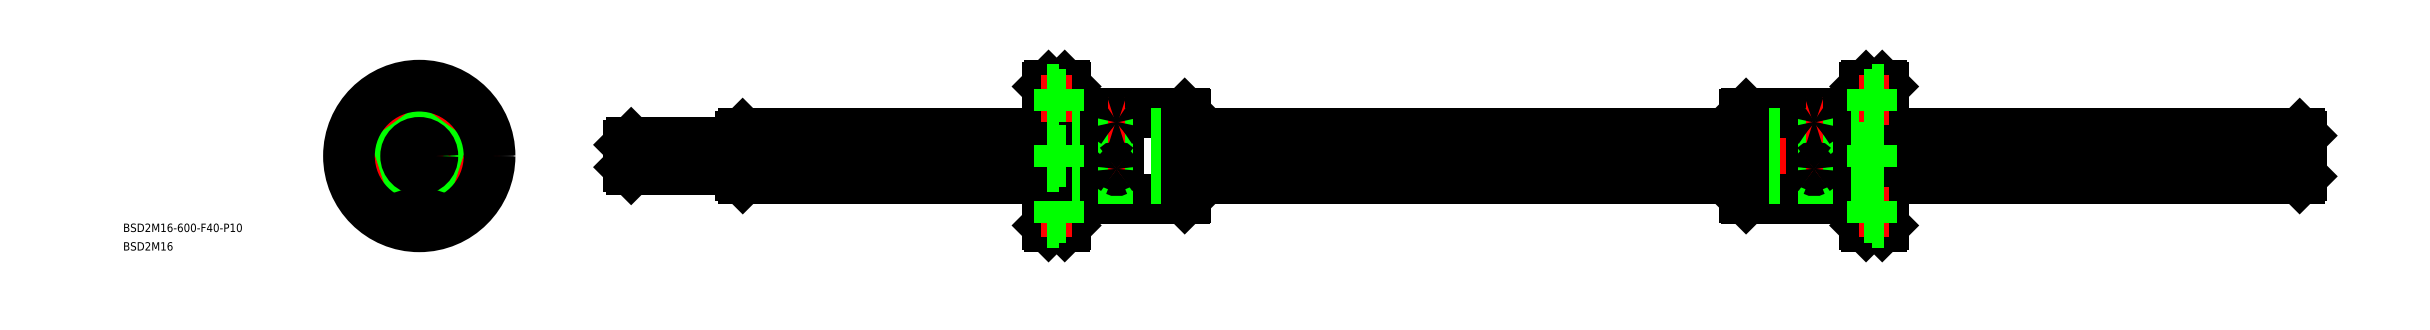
<metadata>
{"format":"dxf","ext":"dxf","renderer":"ezdxf+matplotlib","layout":"modelspace","background":"white","min_lineweight":24,"dpi":150}
</metadata>
<code>
0
SECTION
2
ENTITIES
0
LINE
8
CENTER
10
72.95
20
0
30
0
11
676.9
21
0
31
0
0
LINE
8
0
10
225.5
20
25.5
30
0
11
225.5
21
-25.5
31
0
0
LINE
8
0
10
231.9
20
-24.9
30
0
11
231.9
21
24.9
31
0
0
LINE
8
0
10
232.5
20
15.5
30
0
11
232.5
21
-15.5
31
0
0
LINE
8
0
10
231.3
20
25.5
30
0
11
231.3
21
-25.5
31
0
0
LINE
8
CENTER
10
249.9
20
17.5
30
0
11
249.9
21
-17.5
31
0
0
LINE
8
0
10
250.9
20
15.5
30
0
11
250.9
21
-15.5
31
0
0
LINE
8
0
10
248.9
20
15.5
30
0
11
248.9
21
-15.5
31
0
0
LINE
8
0
10
274.9
20
-14.9
30
0
11
274.9
21
14.9
31
0
0
LINE
8
0
10
274.3
20
15.5
30
0
11
274.3
21
-15.5
31
0
0
LINE
8
0
10
224.9
20
24.9
30
0
11
224.9
21
-24.9
31
0
0
LINE
8
0
10
274.3
20
-15.5
30
0
11
250.9
21
-15.5
31
0
0
LINE
8
0
10
232.5
20
-15.5
30
0
11
231.9
21
-14.9
31
0
0
LINE
8
0
10
225.5
20
-25.5
30
0
11
231.3
21
-25.5
31
0
0
LINE
8
0
10
224.9
20
-24.9
30
0
11
225.5
21
-25.5
31
0
0
LINE
8
0
10
231.9
20
-24.9
30
0
11
231.3
21
-25.5
31
0
0
LINE
8
0
10
232.5
20
-15.5
30
0
11
248.9
21
-15.5
31
0
0
ARC
8
0
10
249.9
20
-16.25
30
0
40
1.25
50
36.87
51
143.1
0
LINE
8
0
10
274.3
20
-15.5
30
0
11
274.9
21
-14.9
31
0
0
LINE
8
0
10
274.3
20
15.5
30
0
11
250.9
21
15.5
31
0
0
LINE
8
0
10
232.5
20
15.5
30
0
11
231.9
21
14.9
31
0
0
LINE
8
0
10
232.5
20
15.5
30
0
11
248.9
21
15.5
31
0
0
ARC
8
0
10
249.9
20
16.25
30
0
40
1.25
50
216.9
51
323.1
0
LINE
8
0
10
231.3
20
25.5
30
0
11
225.5
21
25.5
31
0
0
LINE
8
0
10
224.9
20
24.9
30
0
11
225.5
21
25.5
31
0
0
LINE
8
0
10
231.3
20
25.5
30
0
11
231.9
21
24.9
31
0
0
LINE
8
0
10
274.9
20
14.9
30
0
11
274.3
21
15.5
31
0
0
LINE
8
0
10
674
20
8.262
30
0
11
524.9
21
8.262
31
0
0
LINE
8
0
10
673.9
20
-8.3
30
0
11
524.9
21
-8.3
31
0
0
LINE
8
0
10
274.9
20
-8.3
30
0
11
224.9
21
-8.3
31
0
0
LINE
8
0
10
274.9
20
8.262
30
0
11
224.9
21
8.262
31
0
0
LINE
8
0
10
224.9
20
-8.3
30
0
11
115.9
21
-8.3
31
0
0
LINE
8
0
10
224.9
20
8.262
30
0
11
115.9
21
8.262
31
0
0
LINE
8
CENTER
10
233.9
20
20
30
0
11
222.9
21
20
31
0
0
LINE
8
0
10
229.3
20
22.25
30
0
11
231.9
21
22.25
31
0
0
LINE
8
0
10
229.3
20
24
30
0
11
224.9
21
24
31
0
0
LINE
8
0
10
229.3
20
17.75
30
0
11
231.9
21
17.75
31
0
0
LINE
8
0
10
229.3
20
16
30
0
11
224.9
21
16
31
0
0
LINE
8
0
10
229.3
20
24
30
0
11
229.3
21
16
31
0
0
LINE
8
CENTER
10
233.9
20
-20
30
0
11
222.9
21
-20
31
0
0
LINE
8
0
10
229.3
20
-24
30
0
11
229.3
21
-16
31
0
0
LINE
8
0
10
229.3
20
-16
30
0
11
224.9
21
-16
31
0
0
LINE
8
0
10
229.3
20
-17.75
30
0
11
231.9
21
-17.75
31
0
0
LINE
8
0
10
229.3
20
-24
30
0
11
224.9
21
-24
31
0
0
LINE
8
0
10
229.3
20
-22.25
30
0
11
231.9
21
-22.25
31
0
0
INSERT
8
0
2
*U4
10
0
20
0
30
0
0
INSERT
8
0
2
*U5
10
0
20
0
30
0
0
LINE
8
0
10
673.9
20
-6.216
30
0
11
524.9
21
-6.216
31
0
0
LINE
8
0
10
673.9
20
-7.152
30
0
11
524.9
21
-7.152
31
0
0
LINE
8
0
10
673.9
20
1.796
30
0
11
524.9
21
1.796
31
0
0
LINE
8
0
10
673.9
20
3.31
30
0
11
524.9
21
3.31
31
0
0
LINE
8
0
10
274.9
20
-6.216
30
0
11
224.9
21
-6.216
31
0
0
LINE
8
0
10
274.9
20
-7.152
30
0
11
224.9
21
-7.152
31
0
0
LINE
8
0
10
274.9
20
1.796
30
0
11
224.9
21
1.796
31
0
0
LINE
8
0
10
274.9
20
3.31
30
0
11
224.9
21
3.31
31
0
0
LINE
8
0
10
224.9
20
-7.152
30
0
11
115.9
21
-7.152
31
0
0
LINE
8
0
10
224.9
20
-6.216
30
0
11
115.9
21
-6.216
31
0
0
LINE
8
0
10
224.9
20
1.796
30
0
11
115.9
21
1.796
31
0
0
LINE
8
0
10
224.9
20
3.31
30
0
11
115.9
21
3.31
31
0
0
LINE
8
0
10
114.9
20
7.3
30
0
11
114.9
21
-7.3
31
0
0
LINE
8
0
10
674.9
20
7.3
30
0
11
674.9
21
-7.3
31
0
0
LINE
8
0
10
75.95
20
5
30
0
11
114.9
21
5
31
0
0
LINE
8
0
10
75.95
20
-5
30
0
11
114.9
21
-5
31
0
0
LINE
8
0
10
74.95
20
4
30
0
11
74.95
21
-4
31
0
0
LINE
8
0
10
674
20
8.262
30
0
11
674.9
21
7.3
31
0
0
LINE
8
0
10
674.9
20
-7.3
30
0
11
673.9
21
-8.3
31
0
0
LINE
8
0
10
115.9
20
8.262
30
0
11
114.9
21
7.3
31
0
0
LINE
8
0
10
114.9
20
-7.3
30
0
11
115.9
21
-8.3
31
0
0
LINE
8
0
10
75.95
20
5
30
0
11
74.95
21
4
31
0
0
LINE
8
0
10
74.95
20
-4
30
0
11
75.95
21
-5
31
0
0
LINE
8
0
10
75.95
20
-5
30
0
11
75.95
21
5
31
0
0
LINE
8
0
10
115.9
20
8.262
30
0
11
115.9
21
-8.3
31
0
0
LINE
8
0
10
673.9
20
8.262
30
0
11
673.9
21
-8.3
31
0
0
ARC
8
CENTER
10
0
20
0
30
0
40
20
50
158.4
51
201.6
0
CIRCLE
8
0
10
0
20
0
30
0
40
25.5
0
LINE
8
CENTER
10
0
20
27.5
30
0
11
0
21
-27.5
31
0
0
LINE
8
0
10
0.75
20
-8.266
30
0
11
0.75
21
-14.98
31
0
0
LINE
8
0
10
-0.75
20
-8.266
30
0
11
-0.75
21
-14.98
31
0
0
CIRCLE
8
0
10
0
20
0
30
0
40
15.5
0
ARC
8
CENTER
10
0
20
0
30
0
40
20
50
338.4
51
21.61
0
ARC
8
CENTER
10
0
20
0
30
0
40
20
50
248.4
51
291.6
0
CIRCLE
8
0
10
0
20
-20
30
0
40
4
0
CIRCLE
8
0
10
0
20
-20
30
0
40
2.25
0
ARC
8
CENTER
10
0
20
0
30
0
40
20
50
68.39
51
111.6
0
LINE
8
CENTER
10
-27.5
20
0
30
0
11
27.5
21
0
31
0
0
CIRCLE
8
0
10
0
20
20
30
0
40
4
0
CIRCLE
8
0
10
-20
20
0
30
0
40
4
0
CIRCLE
8
0
10
-20
20
0
30
0
40
2.25
0
CIRCLE
8
0
10
0
20
20
30
0
40
2.25
0
CIRCLE
8
0
10
20
20
0
30
0
40
4
0
CIRCLE
8
0
10
20
20
0
30
0
40
2.25
0
CIRCLE
8
0
10
1.42e-14
20
0
30
0
40
14.9
0
CIRCLE
8
0
10
1.42e-14
20
0
30
0
40
15
0
ARC
8
0
10
0
20
0
30
0
40
8.3
50
95.5
51
156.5
0
ARC
8
0
10
0
20
0
30
0
40
8.3
50
167.5
51
228.5
0
ARC
8
0
10
0
20
0
30
0
40
8.3
50
239.5
51
300.5
0
ARC
8
0
10
0
20
0
30
0
40
8.3
50
311.5
51
12.5
0
ARC
8
0
10
0
20
0
30
0
40
8.3
50
23.5
51
84.5
0
CIRCLE
8
0
10
0
20
0
30
0
40
7.3
0
ARC
8
0
10
6e-16
20
9.65
30
0
40
1.6
50
240.2
51
299.8
0
ARC
8
0
10
-5.68e-14
20
9.65
30
0
40
1.6
50
240.2
51
299.8
0
LINE
8
CENTER
10
-9.796
20
3.183
30
0
11
-5.041
21
1.638
31
0
0
LINE
8
CENTER
10
9.796
20
3.183
30
0
11
5.041
21
1.638
31
0
0
LINE
8
CENTER
10
-6.054
20
-8.333
30
0
11
-3.115
21
-4.288
31
0
0
LINE
8
CENTER
10
6.054
20
-8.333
30
0
11
3.115
21
-4.288
31
0
0
ARC
8
0
10
-5.672
20
-7.807
30
0
40
1.6
50
24.18
51
83.82
0
ARC
8
0
10
-9.178
20
2.982
30
0
40
1.6
50
312.2
51
11.82
0
ARC
8
0
10
5.672
20
-7.807
30
0
40
1.6
50
96.18
51
155.8
0
ARC
8
0
10
9.178
20
2.982
30
0
40
1.6
50
168.2
51
227.8
0
LINE
8
CENTER
10
16.64
20
-5.408
30
0
11
5.992
21
-1.947
31
0
0
LINE
8
0
10
14.48
20
-3.916
30
0
11
8.093
21
-1.841
31
0
0
LINE
8
0
10
14.02
20
-5.343
30
0
11
7.63
21
-3.268
31
0
0
LINE
8
CENTER
10
-16.64
20
-5.408
30
0
11
-5.992
21
-1.947
31
0
0
LINE
8
0
10
-14.48
20
-3.916
30
0
11
-8.093
21
-1.841
31
0
0
LINE
8
0
10
-14.02
20
-5.343
30
0
11
-7.63
21
-3.268
31
0
0
LINE
8
CENTER
10
10.29
20
14.16
30
0
11
3.703
21
5.097
31
0
0
LINE
8
0
10
8.199
20
12.56
30
0
11
4.252
21
7.128
31
0
0
LINE
8
0
10
9.413
20
11.68
30
0
11
5.465
21
6.247
31
0
0
LINE
8
CENTER
10
-10.29
20
14.16
30
0
11
-3.703
21
5.097
31
0
0
LINE
8
0
10
-9.413
20
11.68
30
0
11
-5.465
21
6.247
31
0
0
LINE
8
0
10
-8.199
20
12.56
30
0
11
-4.252
21
7.128
31
0
0
CIRCLE
8
0
10
0
20
0
30
0
40
24.9
0
CIRCLE
8
0
10
0
20
0
30
0
40
4
0
CIRCLE
8
0
10
0
20
0
30
0
40
5
0
LINE
8
0
10
229.3
20
2.25
30
0
11
231.9
21
2.25
31
0
0
LINE
8
0
10
229.3
20
4
30
0
11
224.9
21
4
31
0
0
LINE
8
0
10
229.3
20
-2.25
30
0
11
231.9
21
-2.25
31
0
0
LINE
8
0
10
229.3
20
-4
30
0
11
224.9
21
-4
31
0
0
LINE
8
0
10
229.3
20
4
30
0
11
229.3
21
-4
31
0
0
LINE
8
0
10
524.3
20
25.5
30
0
11
524.3
21
-25.5
31
0
0
LINE
8
0
10
517.9
20
-24.9
30
0
11
517.9
21
24.9
31
0
0
LINE
8
0
10
517.3
20
15.5
30
0
11
517.3
21
-15.5
31
0
0
LINE
8
0
10
518.5
20
25.5
30
0
11
518.5
21
-25.5
31
0
0
LINE
8
CENTER
10
499.9
20
17.5
30
0
11
499.9
21
-17.5
31
0
0
LINE
8
0
10
498.9
20
15.5
30
0
11
498.9
21
-15.5
31
0
0
LINE
8
0
10
500.9
20
15.5
30
0
11
500.9
21
-15.5
31
0
0
LINE
8
0
10
474.9
20
-14.9
30
0
11
474.9
21
14.9
31
0
0
LINE
8
0
10
475.5
20
15.5
30
0
11
475.5
21
-15.5
31
0
0
LINE
8
0
10
524.9
20
24.9
30
0
11
524.9
21
-24.9
31
0
0
LINE
8
0
10
475.5
20
-15.5
30
0
11
498.9
21
-15.5
31
0
0
LINE
8
0
10
517.3
20
-15.5
30
0
11
517.9
21
-14.9
31
0
0
LINE
8
0
10
524.3
20
-25.5
30
0
11
518.5
21
-25.5
31
0
0
LINE
8
0
10
524.9
20
-24.9
30
0
11
524.3
21
-25.5
31
0
0
LINE
8
0
10
517.9
20
-24.9
30
0
11
518.5
21
-25.5
31
0
0
LINE
8
0
10
517.3
20
-15.5
30
0
11
500.9
21
-15.5
31
0
0
ARC
8
0
10
499.9
20
-16.25
30
0
40
1.25
50
36.87
51
143.1
0
LINE
8
0
10
475.5
20
-15.5
30
0
11
474.9
21
-14.9
31
0
0
LINE
8
0
10
475.5
20
15.5
30
0
11
498.9
21
15.5
31
0
0
LINE
8
0
10
517.3
20
15.5
30
0
11
517.9
21
14.9
31
0
0
LINE
8
0
10
517.3
20
15.5
30
0
11
500.9
21
15.5
31
0
0
ARC
8
0
10
499.9
20
16.25
30
0
40
1.25
50
216.9
51
323.1
0
LINE
8
0
10
518.5
20
25.5
30
0
11
524.3
21
25.5
31
0
0
LINE
8
0
10
524.9
20
24.9
30
0
11
524.3
21
25.5
31
0
0
LINE
8
0
10
518.5
20
25.5
30
0
11
517.9
21
24.9
31
0
0
LINE
8
0
10
474.9
20
14.9
30
0
11
475.5
21
15.5
31
0
0
LINE
8
0
10
474.9
20
-8.3
30
0
11
524.9
21
-8.3
31
0
0
LINE
8
0
10
474.9
20
8.262
30
0
11
524.9
21
8.262
31
0
0
LINE
8
CENTER
10
515.9
20
20
30
0
11
526.9
21
20
31
0
0
LINE
8
0
10
520.5
20
22.25
30
0
11
517.9
21
22.25
31
0
0
LINE
8
0
10
520.5
20
24
30
0
11
524.9
21
24
31
0
0
LINE
8
0
10
520.5
20
17.75
30
0
11
517.9
21
17.75
31
0
0
LINE
8
0
10
520.5
20
16
30
0
11
524.9
21
16
31
0
0
LINE
8
0
10
520.5
20
24
30
0
11
520.5
21
16
31
0
0
LINE
8
CENTER
10
515.9
20
-20
30
0
11
526.9
21
-20
31
0
0
LINE
8
0
10
520.5
20
-24
30
0
11
520.5
21
-16
31
0
0
LINE
8
0
10
520.5
20
-16
30
0
11
524.9
21
-16
31
0
0
LINE
8
0
10
520.5
20
-17.75
30
0
11
517.9
21
-17.75
31
0
0
LINE
8
0
10
520.5
20
-24
30
0
11
524.9
21
-24
31
0
0
LINE
8
0
10
520.5
20
-22.25
30
0
11
517.9
21
-22.25
31
0
0
LINE
8
0
10
474.9
20
-6.216
30
0
11
524.9
21
-6.216
31
0
0
LINE
8
0
10
474.9
20
-7.152
30
0
11
524.9
21
-7.152
31
0
0
LINE
8
0
10
474.9
20
1.796
30
0
11
524.9
21
1.796
31
0
0
LINE
8
0
10
474.9
20
3.31
30
0
11
524.9
21
3.31
31
0
0
LINE
8
0
10
520.5
20
2.25
30
0
11
517.9
21
2.25
31
0
0
LINE
8
0
10
520.5
20
4
30
0
11
524.9
21
4
31
0
0
LINE
8
0
10
520.5
20
-2.25
30
0
11
517.9
21
-2.25
31
0
0
LINE
8
0
10
520.5
20
-4
30
0
11
524.9
21
-4
31
0
0
LINE
8
0
10
520.5
20
4
30
0
11
520.5
21
-4
31
0
0
LINE
8
0
10
474.9
20
8.262
30
0
11
274.9
21
8.262
31
0
0
LINE
8
0
10
474.9
20
3.31
30
0
11
274.9
21
3.31
31
0
0
LINE
8
0
10
474.9
20
1.796
30
0
11
274.9
21
1.796
31
0
0
LINE
8
0
10
474.9
20
-6.216
30
0
11
274.9
21
-6.216
31
0
0
LINE
8
0
10
474.9
20
-7.152
30
0
11
274.9
21
-7.152
31
0
0
LINE
8
0
10
474.9
20
-8.3
30
0
11
274.9
21
-8.3
31
0
0
LINE
8
CENTER
10
496.9
20
12.14
30
0
11
502.9
21
12.14
31
0
0
LINE
8
CENTER
10
502.9
20
-4.635
30
0
11
496.9
21
-4.635
31
0
0
ARC
8
0
10
499.6
20
12.12
30
0
40
0.3917
50
120.2
51
177.1
0
ARC
8
0
10
499.6
20
12.14
30
0
40
0.397
50
180.6
51
247.6
0
ARC
8
0
10
500.3
20
12.12
30
0
40
0.3917
50
2.907
51
59.79
0
ARC
8
0
10
500.3
20
12.14
30
0
40
0.397
50
292.4
51
359.4
0
ARC
8
0
10
499.9
20
11.06
30
0
40
1.497
50
68.2
51
111.8
0
ARC
8
0
10
499.9
20
13.09
30
0
40
1.411
50
249.1
51
290.9
0
ARC
8
0
10
499.9
20
-4.666
30
0
40
0.7074
50
130.6
51
177.5
0
ARC
8
0
10
499.9
20
-4.633
30
0
40
0.7138
50
180.2
51
239.6
0
ARC
8
0
10
500
20
-4.633
30
0
40
0.7138
50
300.4
51
359.8
0
ARC
8
0
10
499.9
20
-4.455
30
0
40
0.888
50
243.4
51
296.6
0
ARC
8
0
10
500
20
-4.666
30
0
40
0.7074
50
2.493
51
49.44
0
ARC
8
0
10
499.9
20
-4.619
30
0
40
0.7023
50
44.23
51
135.8
0
LINE
8
CENTER
10
246.9
20
12.14
30
0
11
252.9
21
12.14
31
0
0
LINE
8
CENTER
10
252.9
20
-4.635
30
0
11
246.9
21
-4.635
31
0
0
ARC
8
0
10
249.6
20
12.12
30
0
40
0.3917
50
120.2
51
177.1
0
ARC
8
0
10
249.6
20
12.14
30
0
40
0.397
50
180.6
51
247.6
0
ARC
8
0
10
250.3
20
12.12
30
0
40
0.3917
50
2.907
51
59.79
0
ARC
8
0
10
250.3
20
12.14
30
0
40
0.397
50
292.4
51
359.4
0
ARC
8
0
10
249.9
20
11.06
30
0
40
1.497
50
68.2
51
111.8
0
ARC
8
0
10
249.9
20
13.09
30
0
40
1.411
50
249.1
51
290.9
0
ARC
8
0
10
249.9
20
-4.666
30
0
40
0.7074
50
130.6
51
177.5
0
ARC
8
0
10
249.9
20
-4.633
30
0
40
0.7138
50
180.2
51
239.6
0
ARC
8
0
10
250
20
-4.633
30
0
40
0.7138
50
300.4
51
359.8
0
ARC
8
0
10
249.9
20
-4.455
30
0
40
0.888
50
243.4
51
296.6
0
ARC
8
0
10
250
20
-4.666
30
0
40
0.7074
50
2.493
51
49.44
0
ARC
8
0
10
249.9
20
-4.619
30
0
40
0.7023
50
44.23
51
135.8
0
ENDSEC
0
EOF

</code>
